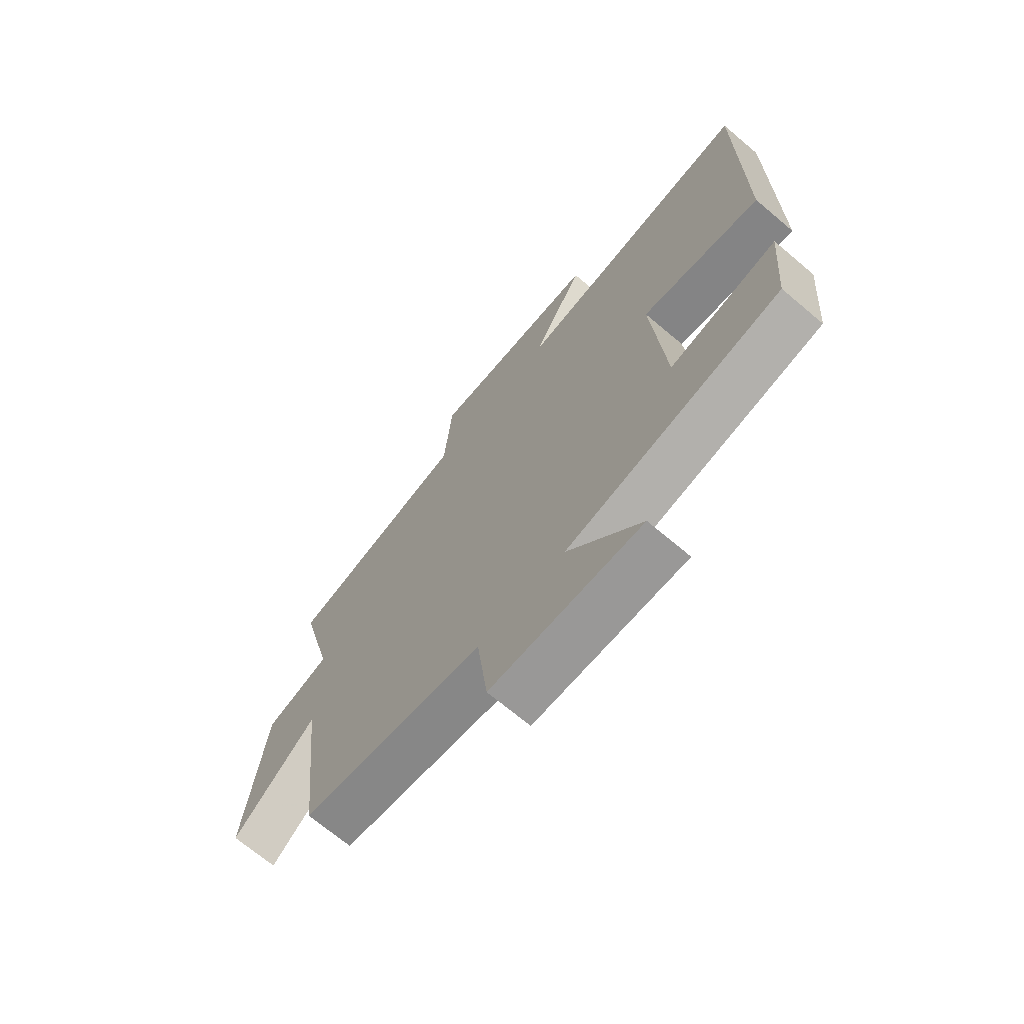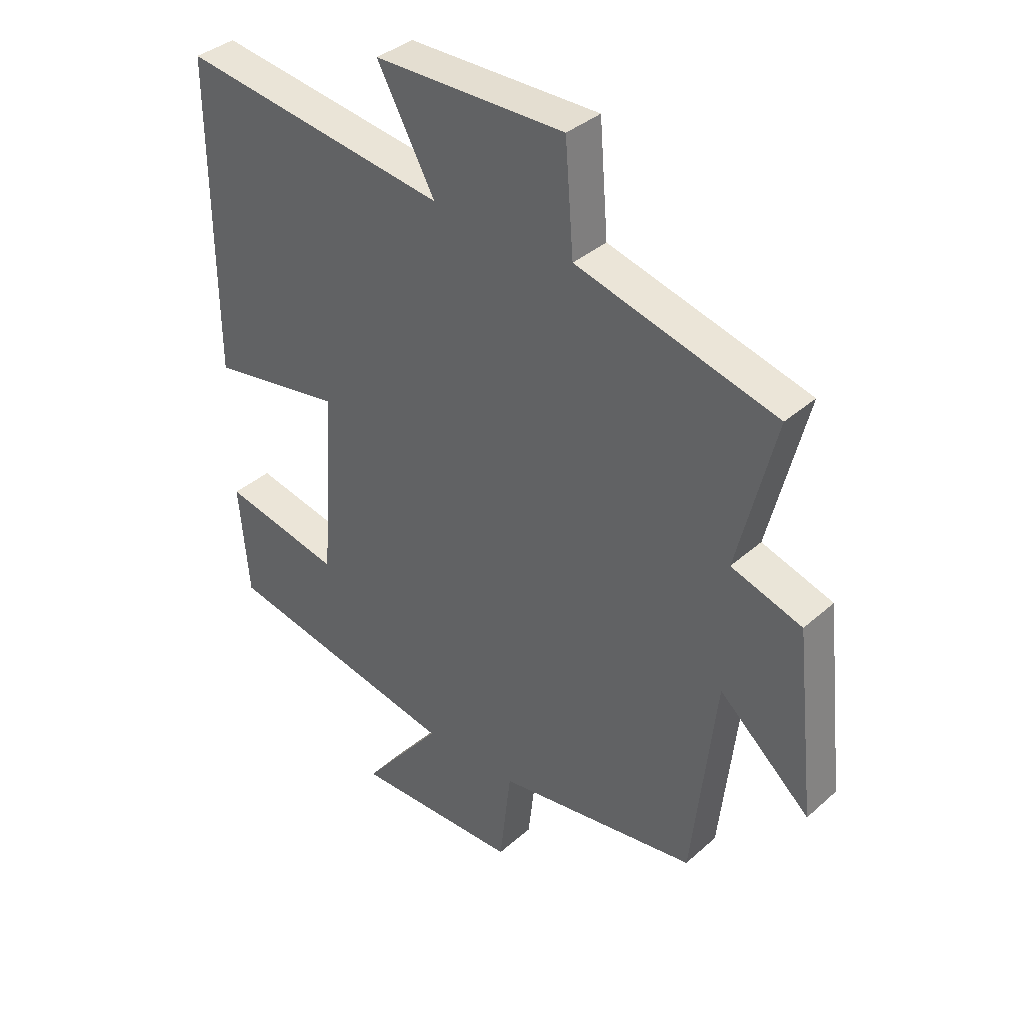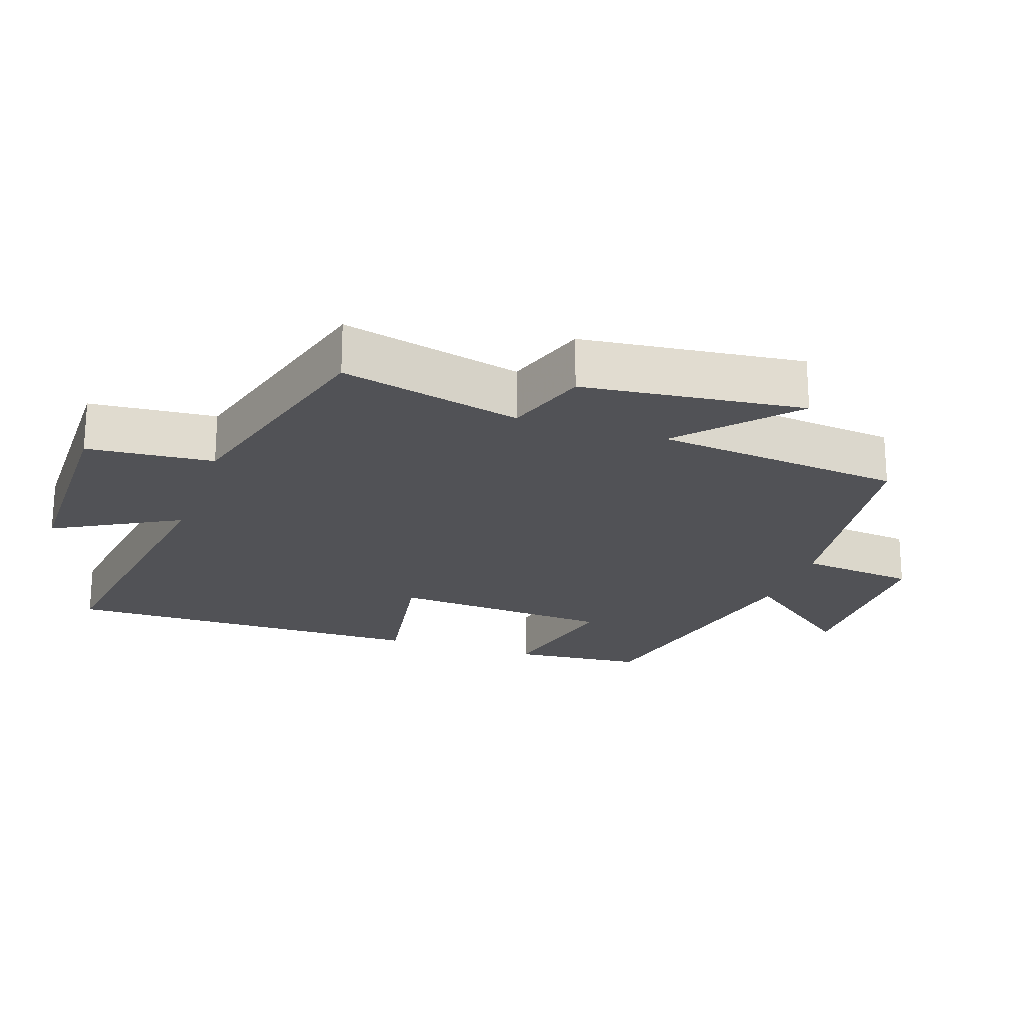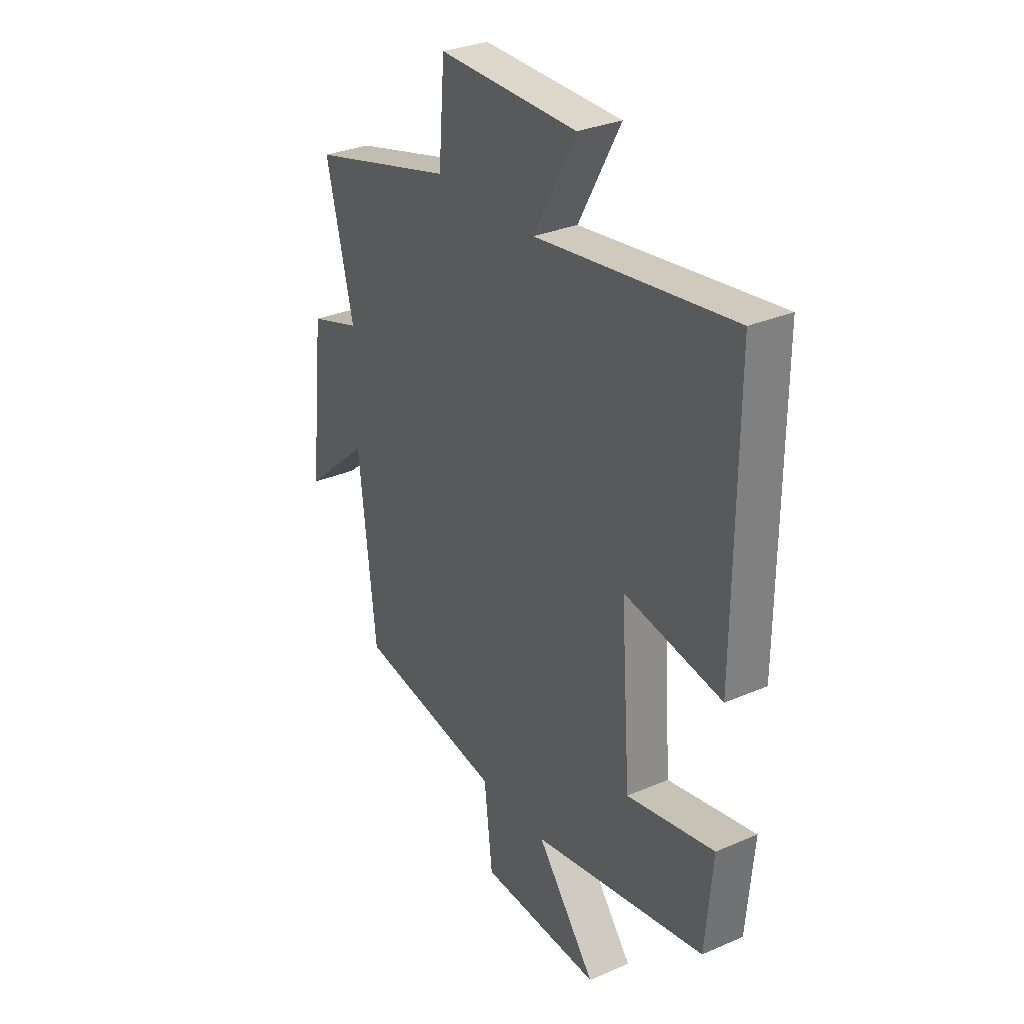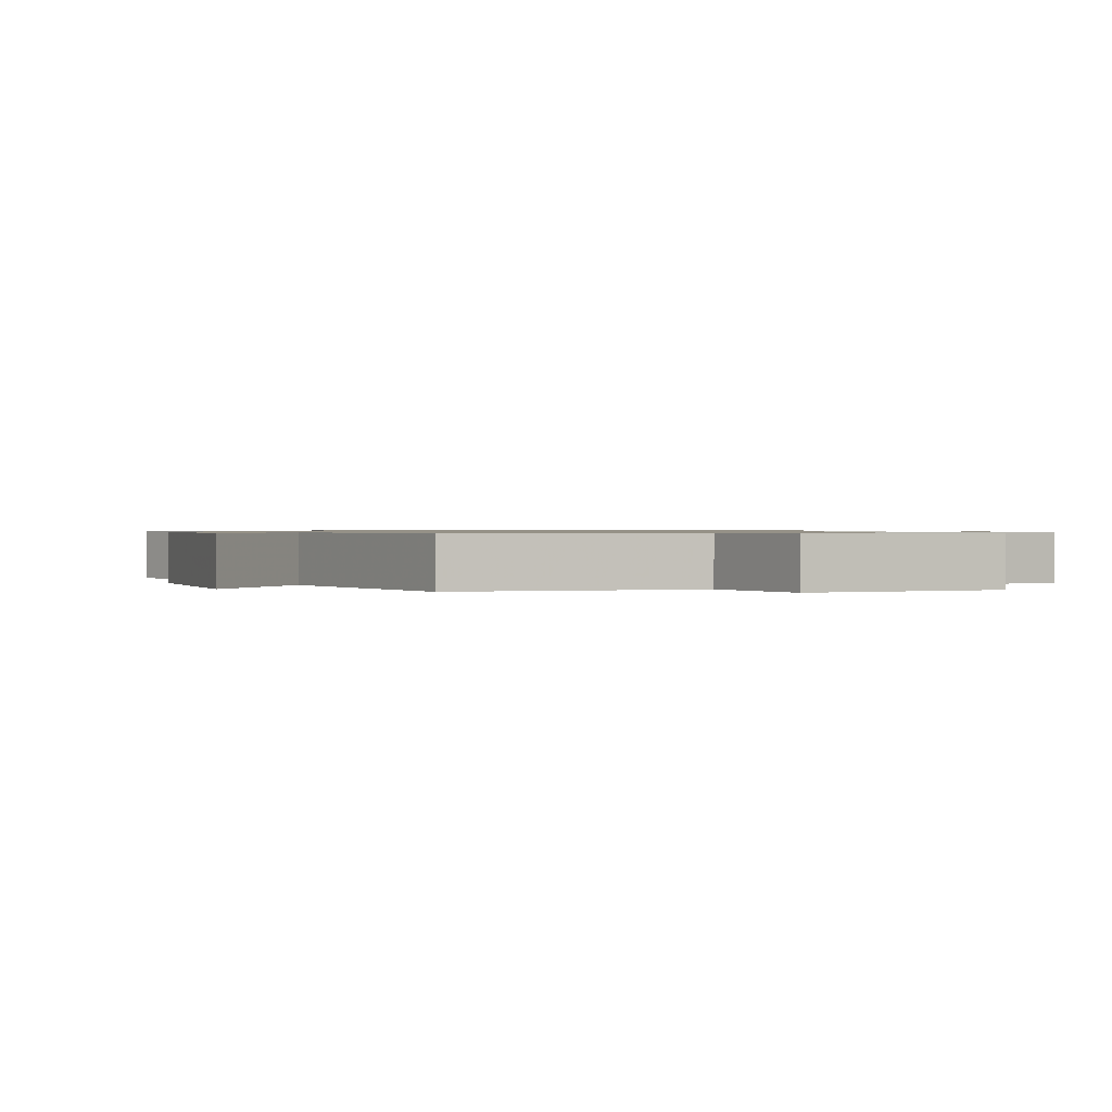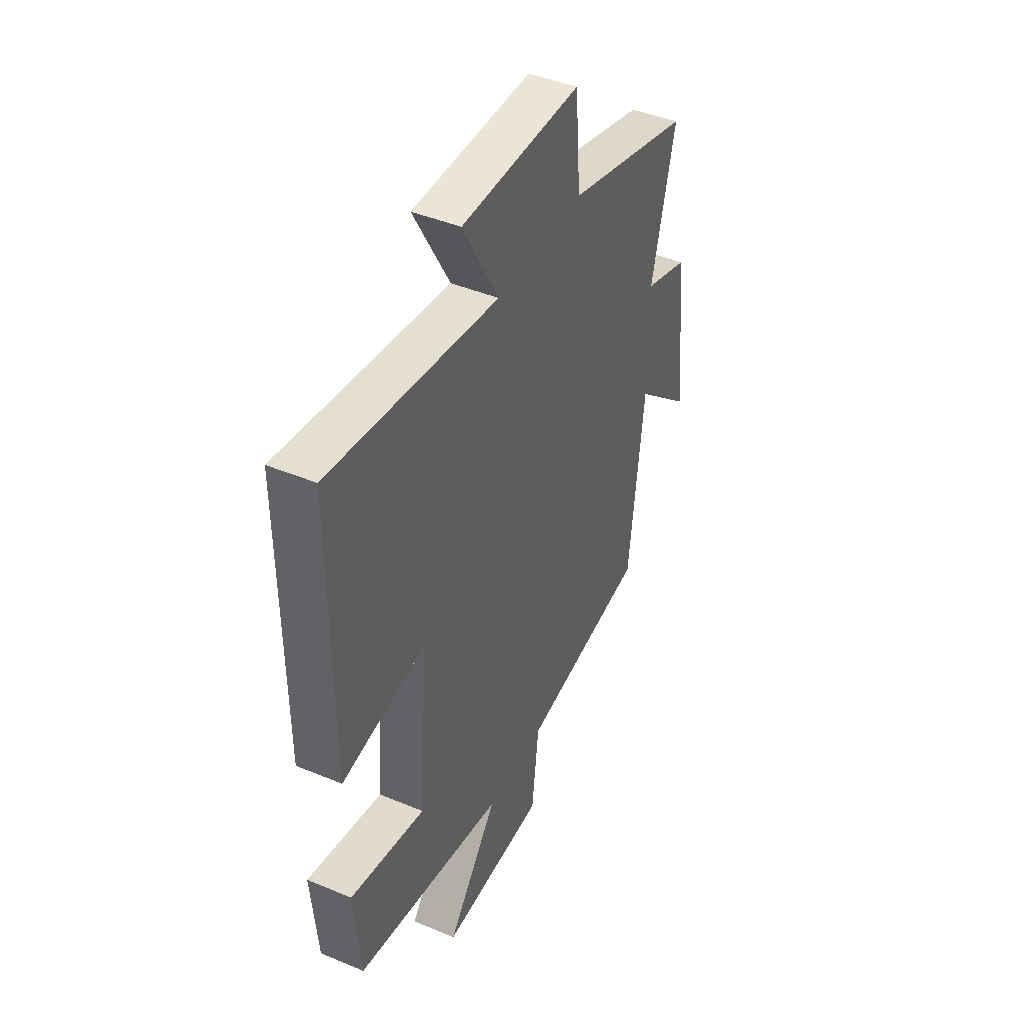
<metadata>
{"format":"obj","ext":"obj","renderer":"f3d","projection":"perspective","resolution":1024,"background":"white","views":[{"elev":-69.7,"azim":-130.2,"up":"+Z"},{"elev":36.8,"azim":41.4,"up":"+Z"},{"elev":-21.3,"azim":71.1,"up":"+Y"},{"elev":31.1,"azim":-121.6,"up":"+Z"},{"elev":0.8,"azim":154.1,"up":"+Y"},{"elev":43.9,"azim":-64.0,"up":"+Z"}]}
</metadata>
<code>
v 0.459 0.07 -0.447
v 0.105 0.07 -0.5
v 0.085 0.07 -0.672
v -0.207 0.07 -0.678
v -0.065 0.07 -0.5
v -0.483 0.07 -0.416
v -0.5 0.07 -0.221
v -0.29 0.07 -0.266
v -0.266 0.07 0.064
v -0.5 0.07 0.025
v -0.502 0.07 0.567
v -0.032 0.07 0.5
v -0.133 0.07 0.683
v 0.201 0.07 0.685
v 0.216 0.07 0.5
v 0.566 0.07 0.406
v 0.5 0.07 0.141
v 0.624 0.07 0.101
v 0.66 0.07 -0.223
v 0.5 0.07 -0.081
v 0.459 0 -0.447
v 0.105 0 -0.5
v 0.085 0 -0.672
v -0.207 0 -0.678
v -0.065 0 -0.5
v -0.483 0 -0.416
v -0.5 0 -0.221
v -0.29 0 -0.266
v -0.266 0 0.064
v -0.5 0 0.025
v -0.502 0 0.567
v -0.032 0 0.5
v -0.133 0 0.683
v 0.201 0 0.685
v 0.216 0 0.5
v 0.566 0 0.406
v 0.5 0 0.141
v 0.624 0 0.101
v 0.66 0 -0.223
v 0.5 0 -0.081
f 17 18 19 20
f 17 20 1 2
f 15 16 17 2
f 12 13 14 15
f 12 15 2 3
f 9 10 11 12
f 8 9 12
f 5 6 7 8
f 5 8 12
f 3 4 5
f 3 5 12
f 40 39 38 37
f 22 21 40 37
f 22 37 36 35
f 35 34 33 32
f 23 22 35 32
f 32 31 30 29
f 32 29 28
f 28 27 26 25
f 32 28 25
f 25 24 23
f 32 25 23
f 1 21 22 2
f 2 22 23 3
f 3 23 24 4
f 4 24 25 5
f 5 25 26 6
f 6 26 27 7
f 7 27 28 8
f 8 28 29 9
f 9 29 30 10
f 10 30 31 11
f 11 31 32 12
f 12 32 33 13
f 13 33 34 14
f 14 34 35 15
f 15 35 36 16
f 16 36 37 17
f 17 37 38 18
f 18 38 39 19
f 19 39 40 20
f 20 40 21 1

</code>
